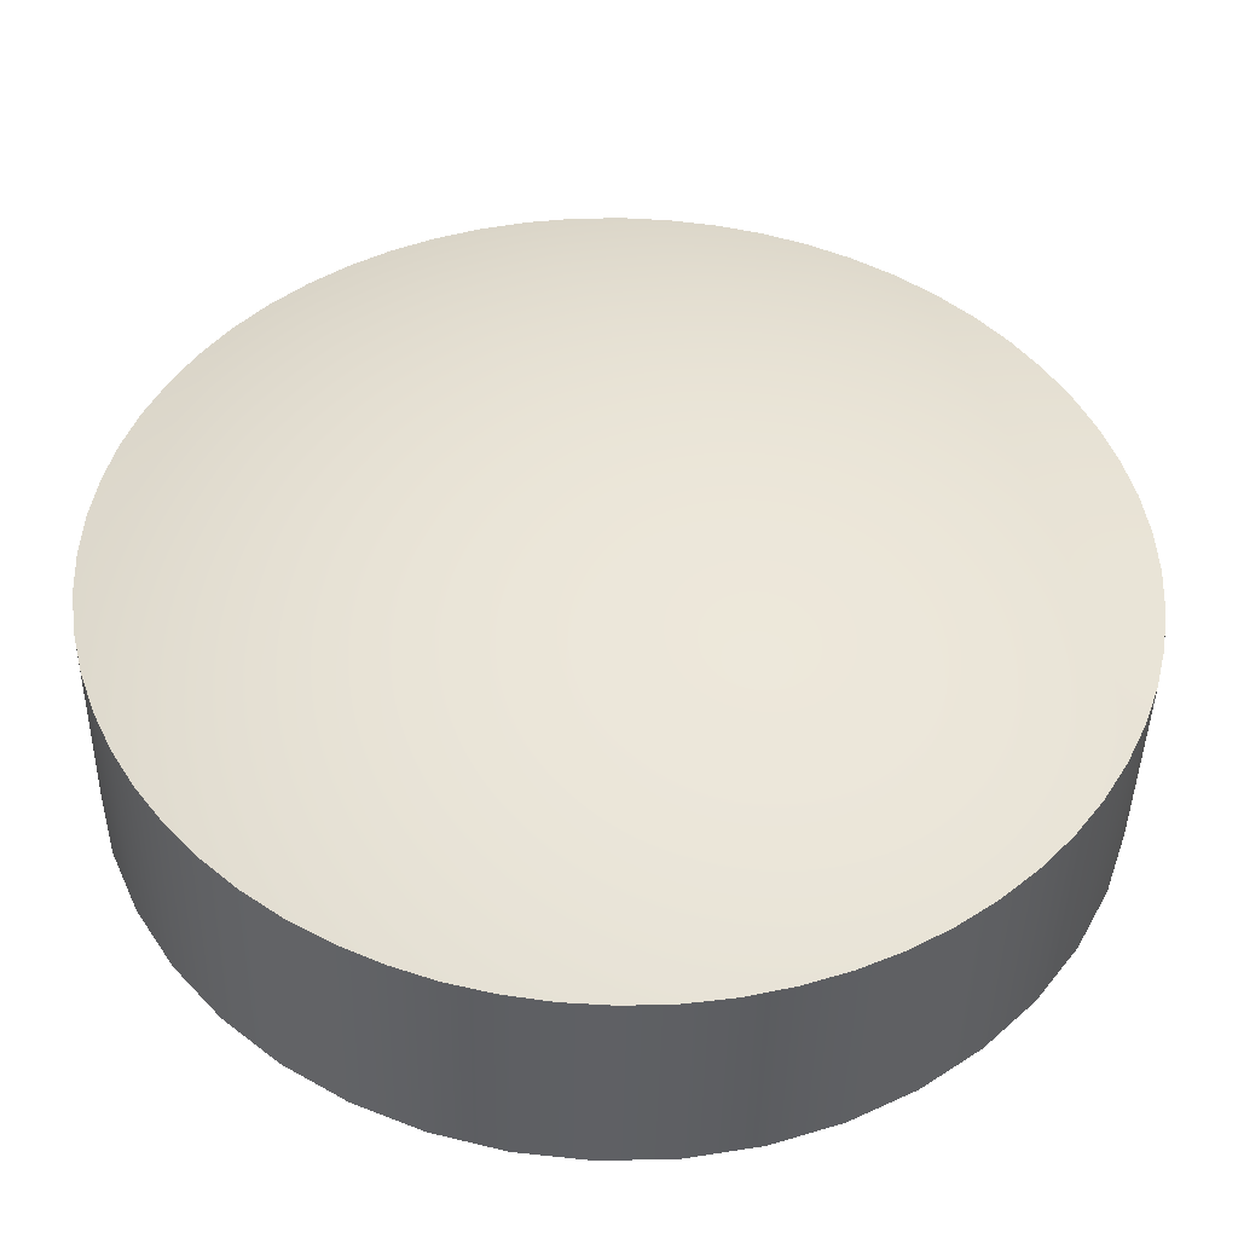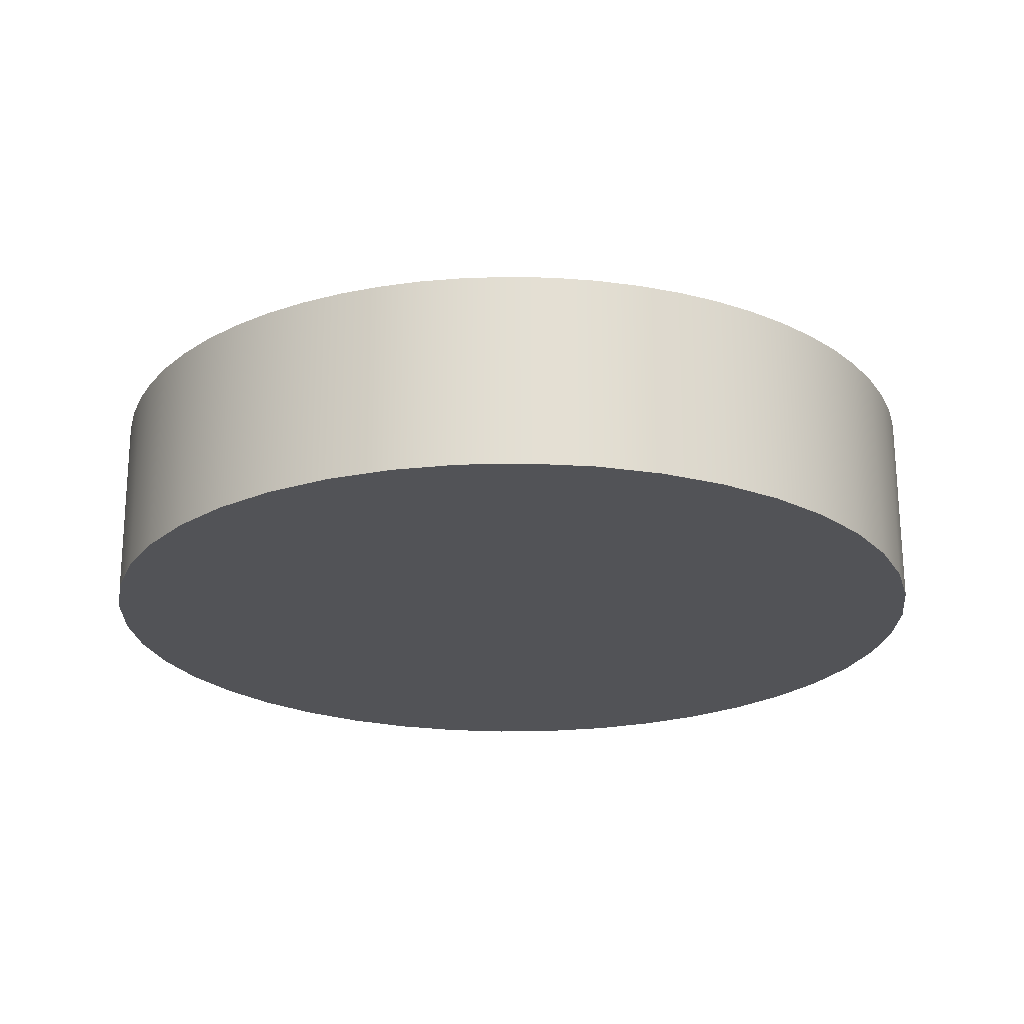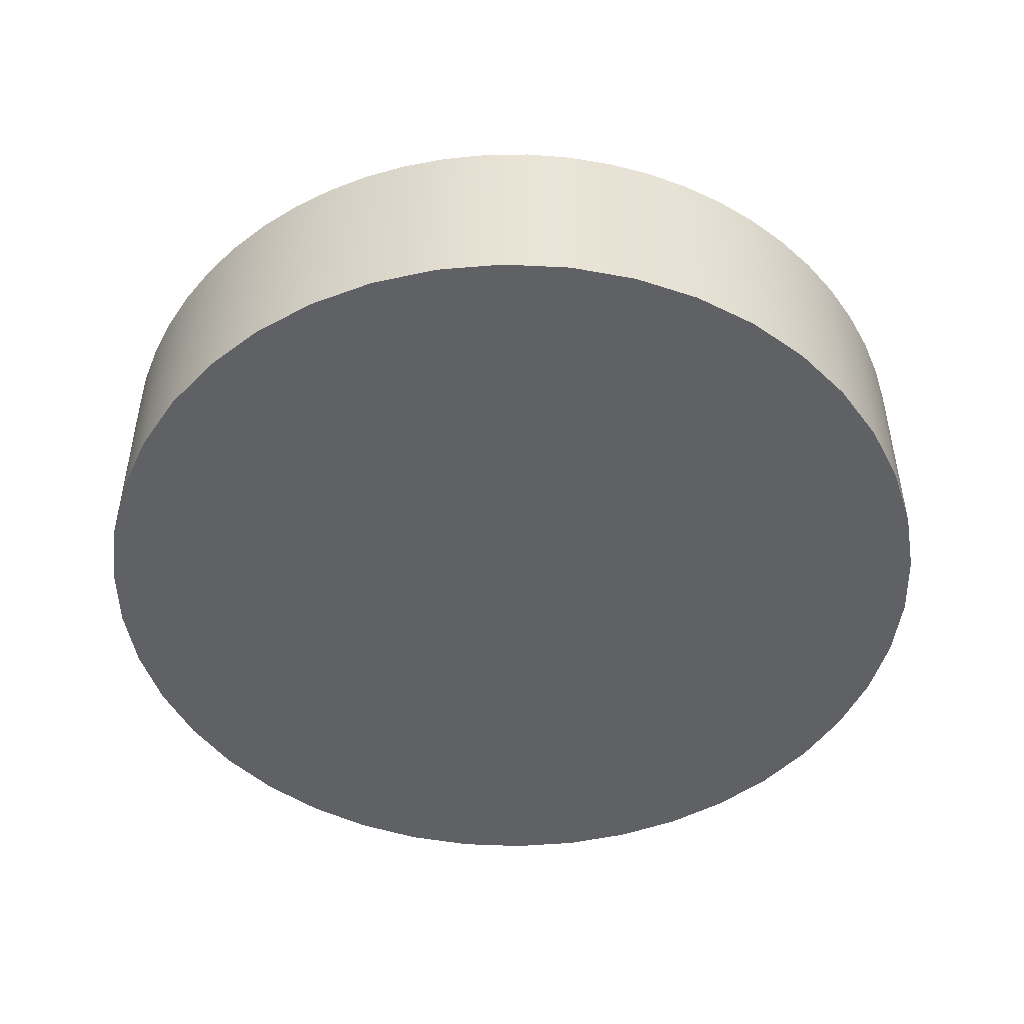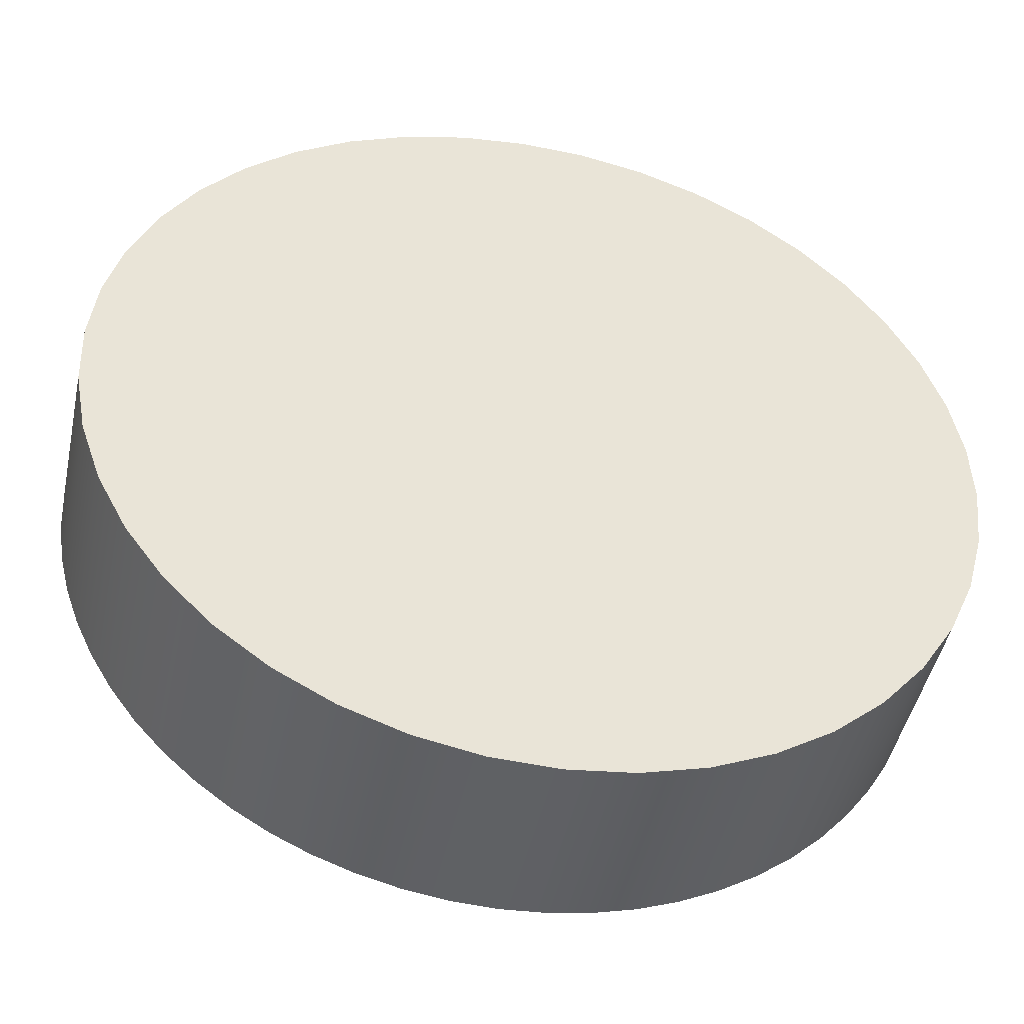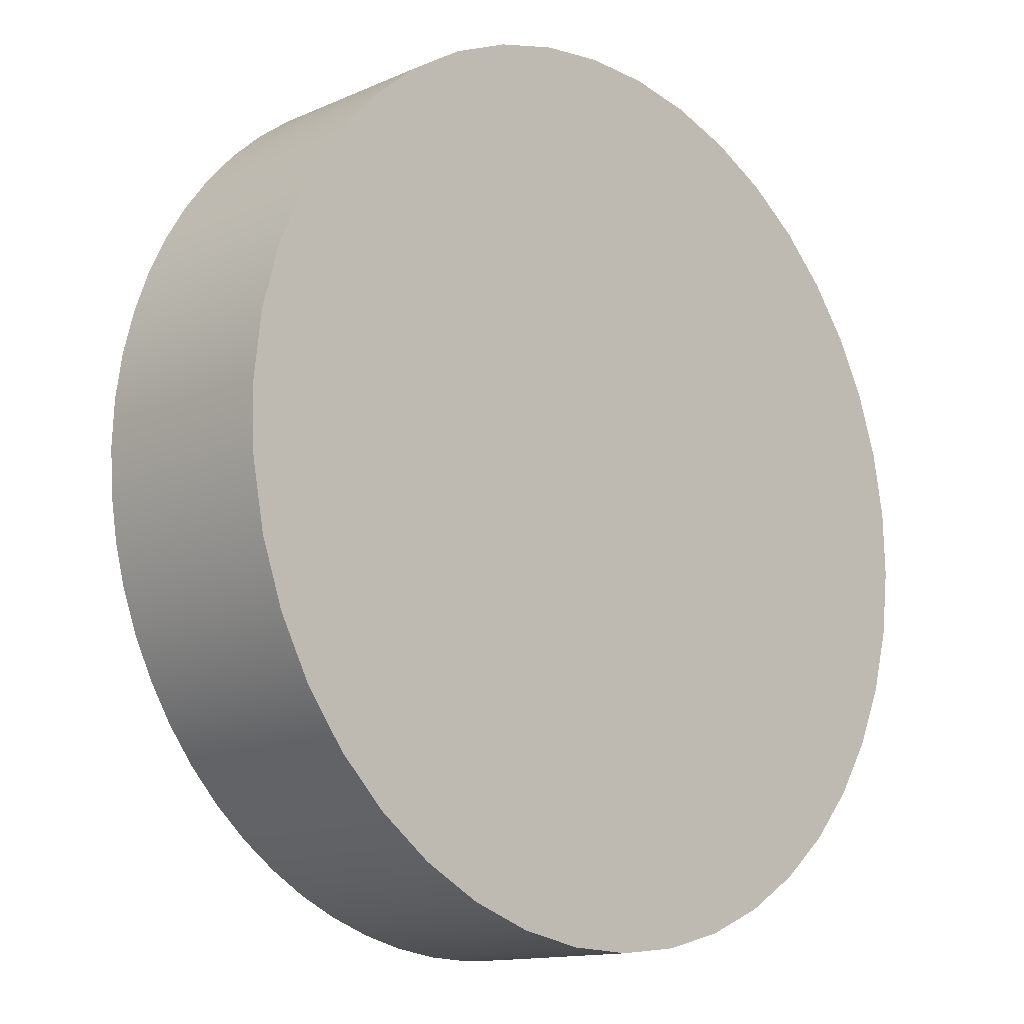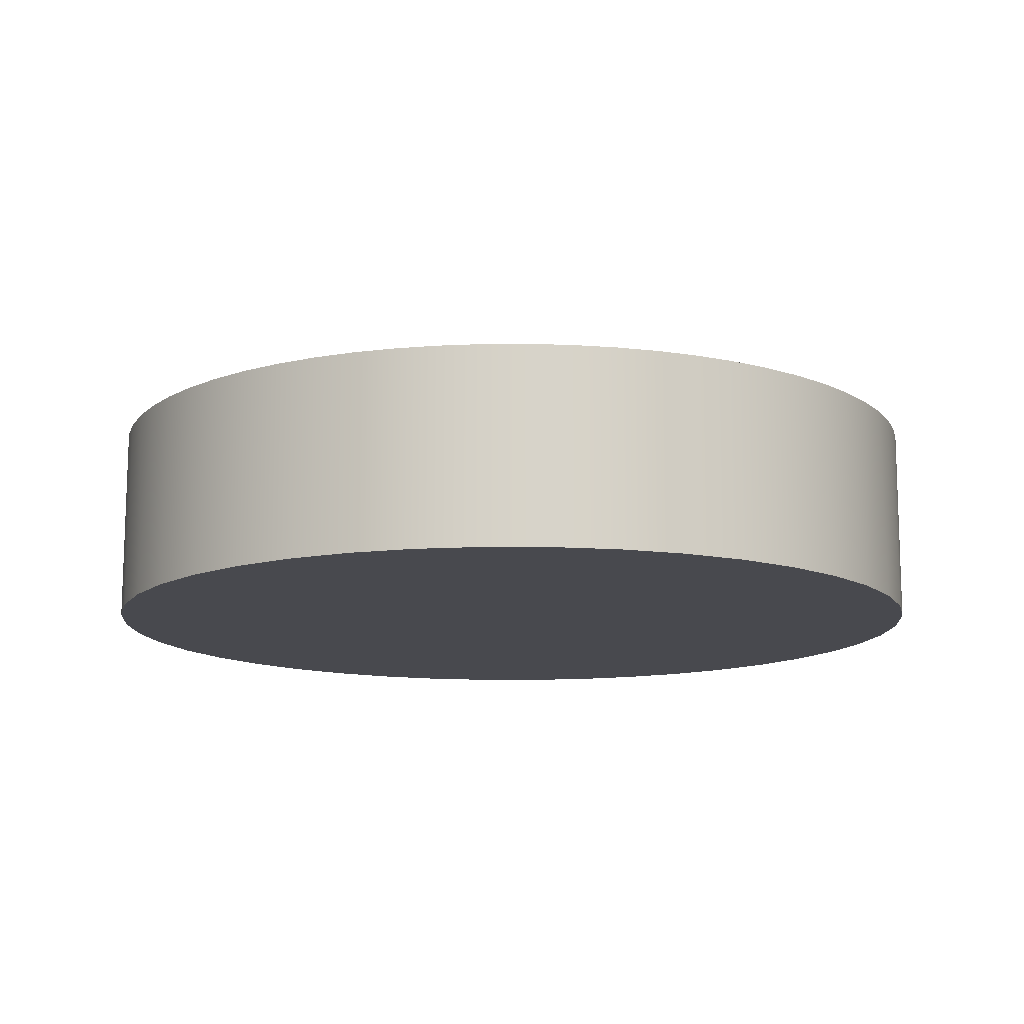
<metadata>
{"format":"obj","ext":"obj","renderer":"f3d","projection":"perspective","resolution":1024,"background":"white","views":[{"elev":-43.3,"azim":-1.1,"up":"+Y"},{"elev":-22.5,"azim":-89.6,"up":"+Z"},{"elev":-48.4,"azim":-86.6,"up":"+Z"},{"elev":-45.9,"azim":168.1,"up":"+Y"},{"elev":-13.4,"azim":135.1,"up":"+Y"},{"elev":-12.7,"azim":-41.2,"up":"+Z"}]}
</metadata>
<code>
g Body1
v 6.346 3.547 230.7
v 6.683 2.83 230.7
v 6.956 2.066 230.7
v 7.157 1.268 230.7
v 7.278 0.4492 230.7
v 7.315 -0.3778 230.7
v 7.27 -1.199 230.7
v 7.148 -2.001 230.7
v 6.954 -2.769 230.7
v 6.686 -3.514 230.7
v 6.338 -4.247 230.7
v 5.916 -4.953 230.7
v 5.423 -5.618 230.7
v 4.865 -6.229 230.7
v 4.252 -6.778 230.7
v 3.599 -7.259 230.7
v 2.919 -7.665 230.7
v 2.202 -8.002 230.7
v 1.438 -8.275 230.7
v 0.6401 -8.476 230.7
v -0.1788 -8.597 230.7
v -1.006 -8.634 230.7
v -1.827 -8.589 230.7
v -2.629 -8.467 230.7
v -3.397 -8.273 230.7
v -4.142 -8.004 230.7
v -4.875 -7.657 230.7
v -5.581 -7.235 230.7
v -6.246 -6.742 230.7
v -6.857 -6.183 230.7
v -7.406 -5.571 230.7
v -7.887 -4.917 230.7
v -8.293 -4.237 230.7
v -8.63 -3.52 230.7
v -8.903 -2.757 230.7
v -9.104 -1.959 230.7
v -9.225 -1.14 230.7
v -9.262 -0.3128 230.7
v -9.217 0.5086 230.7
v -9.095 1.31 230.7
v -8.901 2.078 230.7
v -8.632 2.824 230.7
v -8.285 3.557 230.7
v -7.863 4.263 230.7
v -7.37 4.928 230.7
v -6.811 5.539 230.7
v -6.199 6.088 230.7
v -5.546 6.568 230.7
v -4.865 6.974 230.7
v -4.148 7.311 230.7
v -3.385 7.584 230.7
v -2.587 7.785 230.7
v -1.768 7.907 230.7
v -0.9408 7.943 230.7
v -0.1194 7.898 230.7
v 0.6823 7.776 230.7
v 1.45 7.582 230.7
v 2.196 7.314 230.7
v 2.929 6.966 230.7
v 3.635 6.544 230.7
v 4.3 6.051 230.7
v 4.911 5.493 230.7
v 5.46 4.88 230.7
v 5.94 4.227 230.7
v -8.293 -4.237 226.9
v -7.631 -5.285 226.9
v -6.821 -6.222 226.9
v -5.879 -7.028 226.9
v -4.829 -7.684 226.9
v -3.692 -8.177 226.9
v -2.494 -8.495 226.9
v -1.263 -8.63 226.9
v -0.02464 -8.581 226.9
v 1.192 -8.347 226.9
v 2.361 -7.935 226.9
v 3.455 -7.354 226.9
v 4.45 -6.615 226.9
v 5.324 -5.737 226.9
v 6.057 -4.738 226.9
v 6.633 -3.641 226.9
v 7.039 -2.471 226.9
v 7.267 -1.253 226.9
v 7.31 -0.0147 226.9
v 7.168 1.216 226.9
v 6.845 2.412 226.9
v 6.346 3.547 226.9
v 5.684 4.594 226.9
v 4.874 5.531 226.9
v 3.933 6.337 226.9
v 2.882 6.994 226.9
v 1.745 7.486 226.9
v 0.5475 7.804 226.9
v -0.684 7.94 226.9
v -1.922 7.89 226.9
v -3.139 7.657 226.9
v -4.307 7.245 226.9
v -5.401 6.663 226.9
v -6.396 5.925 226.9
v -7.27 5.046 226.9
v -8.004 4.048 226.9
v -8.58 2.951 226.9
v -8.986 1.78 226.9
v -9.214 0.5623 226.9
v -9.257 -0.676 226.9
v -9.115 -1.907 226.9
v -8.791 -3.103 226.9
v 2.523 6.261 230.9
v 3.55 4.44 231.1
v 4.552 2.593 231.2
v 5.523 0.7293 231.1
v 6.459 -1.14 230.9
v -0.3025 7.099 230.9
v 0.7185 5.301 231.3
v 1.73 3.473 231.5
v 2.727 1.623 231.6
v 3.704 -0.2383 231.5
v 4.654 -2.1 231.3
v 5.574 -3.952 230.9
v -2.102 6.142 231.1
v -1.106 4.331 231.5
v -0.1098 2.494 231.7
v 0.8819 0.6415 231.8
v 1.863 -1.217 231.7
v 2.829 -3.07 231.5
v 3.774 -4.908 231.1
v -3.911 5.18 231.2
v -2.941 3.355 231.6
v -1.96 1.51 231.8
v -0.9735 -0.3451 231.9
v 0.01302 -2.201 231.8
v 0.9942 -4.046 231.6
v 1.964 -5.871 231.2
v -5.721 4.218 231.1
v -4.776 2.38 231.5
v -3.81 0.5265 231.7
v -2.829 -1.332 231.8
v -1.837 -3.184 231.7
v -0.8409 -5.021 231.5
v 0.1549 -6.833 231.1
v -7.52 3.261 230.9
v -6.601 1.41 231.3
v -5.65 -0.4519 231.5
v -4.674 -2.313 231.6
v -3.677 -4.163 231.5
v -2.666 -5.992 231.3
v -1.645 -7.79 230.9
v -8.405 0.4501 230.9
v -7.47 -1.419 231.1
v -6.499 -3.283 231.2
v -5.497 -5.13 231.1
v -4.47 -6.951 230.9
f 64 1 86
f 86 1 2
f 86 2 85
f 85 2 3
f 85 3 84
f 84 3 4
f 84 4 5
f 84 5 83
f 83 5 6
f 83 6 82
f 82 6 7
f 82 7 8
f 82 8 81
f 81 8 9
f 81 9 80
f 80 9 10
f 80 10 11
f 80 11 79
f 79 11 12
f 79 12 78
f 78 12 13
f 78 13 14
f 78 14 77
f 77 14 15
f 77 15 76
f 76 15 16
f 76 16 17
f 76 17 75
f 75 17 18
f 75 18 19
f 75 19 74
f 74 19 20
f 74 20 73
f 73 20 21
f 73 21 22
f 73 22 72
f 72 22 23
f 72 23 71
f 71 23 24
f 71 24 25
f 71 25 70
f 70 25 26
f 70 26 69
f 69 26 27
f 69 27 28
f 69 28 68
f 68 28 29
f 68 29 67
f 67 29 30
f 67 30 31
f 67 31 66
f 66 31 32
f 66 32 65
f 65 32 33
f 65 33 34
f 65 34 106
f 106 34 35
f 106 35 105
f 105 35 36
f 105 36 37
f 105 37 104
f 104 37 38
f 104 38 103
f 103 38 39
f 103 39 40
f 103 40 102
f 102 40 41
f 102 41 101
f 101 41 42
f 101 42 43
f 101 43 100
f 100 43 44
f 100 44 99
f 99 44 45
f 99 45 46
f 99 46 98
f 98 46 47
f 98 47 97
f 97 47 48
f 97 48 49
f 97 49 96
f 96 49 50
f 96 50 51
f 96 51 95
f 95 51 52
f 95 52 94
f 94 52 53
f 94 53 54
f 94 54 93
f 93 54 55
f 93 55 92
f 92 55 56
f 92 56 57
f 92 57 91
f 91 57 58
f 91 58 90
f 90 58 59
f 90 59 60
f 90 60 89
f 89 60 61
f 89 61 88
f 88 61 62
f 88 62 63
f 88 63 87
f 87 63 64
f 87 64 86
f 64 63 1
f 1 63 109
f 1 109 3
f 3 109 110
f 3 110 5
f 5 110 111
f 5 111 6
f 6 111 7
f 7 111 8
f 8 111 9
f 9 111 117
f 9 117 118
f 118 117 125
f 118 125 13
f 13 125 14
f 14 125 15
f 15 125 16
f 16 125 132
f 16 132 17
f 17 132 18
f 18 132 19
f 19 132 139
f 19 139 20
f 20 139 21
f 21 139 22
f 22 139 146
f 22 146 23
f 23 146 24
f 24 146 145
f 24 145 25
f 25 145 151
f 25 151 26
f 26 151 27
f 27 151 28
f 28 151 150
f 28 150 29
f 29 150 30
f 30 150 31
f 31 150 149
f 31 149 32
f 32 149 33
f 33 149 34
f 34 149 35
f 35 149 148
f 35 148 36
f 36 148 37
f 37 148 38
f 38 148 147
f 38 147 39
f 39 147 40
f 40 147 41
f 41 147 141
f 41 141 140
f 140 141 133
f 140 133 44
f 44 133 45
f 45 133 46
f 46 133 47
f 47 133 126
f 47 126 48
f 48 126 49
f 49 126 50
f 50 126 119
f 50 119 51
f 51 119 52
f 52 119 53
f 53 119 112
f 53 112 54
f 54 112 55
f 55 112 56
f 56 112 113
f 56 113 107
f 107 113 114
f 107 114 108
f 108 114 115
f 108 115 109
f 109 115 116
f 109 116 110
f 110 116 117
f 110 117 111
f 109 63 108
f 108 63 62
f 108 62 60
f 60 62 61
f 108 60 107
f 107 60 59
f 107 59 58
f 58 57 107
f 107 57 56
f 44 43 140
f 140 43 42
f 140 42 41
f 13 12 118
f 118 12 11
f 118 11 10
f 10 9 118
f 5 4 3
f 3 2 1
f 113 112 120
f 120 112 119
f 120 119 127
f 127 119 126
f 127 126 134
f 134 126 133
f 134 133 141
f 114 113 121
f 121 113 120
f 121 120 128
f 128 120 127
f 128 127 135
f 135 127 134
f 135 134 142
f 142 134 141
f 142 141 148
f 148 141 147
f 115 114 122
f 122 114 121
f 122 121 129
f 129 121 128
f 129 128 136
f 136 128 135
f 136 135 143
f 143 135 142
f 143 142 149
f 149 142 148
f 116 115 123
f 123 115 122
f 123 122 130
f 130 122 129
f 130 129 137
f 137 129 136
f 137 136 144
f 144 136 143
f 144 143 150
f 150 143 149
f 117 116 124
f 124 116 123
f 124 123 131
f 131 123 130
f 131 130 138
f 138 130 137
f 138 137 145
f 145 137 144
f 145 144 151
f 151 144 150
f 132 125 124
f 124 125 117
f 132 124 131
f 139 132 131
f 139 131 138
f 146 139 138
f 146 138 145
f 106 87 65
f 65 87 86
f 65 86 66
f 66 86 85
f 66 85 67
f 67 85 84
f 67 84 68
f 68 84 83
f 68 83 69
f 69 83 82
f 69 82 70
f 70 82 81
f 70 81 71
f 71 81 80
f 71 80 72
f 72 80 79
f 72 79 73
f 73 79 78
f 73 78 74
f 74 78 77
f 74 77 75
f 75 77 76
f 87 106 88
f 88 106 105
f 88 105 89
f 89 105 104
f 89 104 90
f 90 104 103
f 90 103 91
f 91 103 102
f 91 102 92
f 92 102 101
f 92 101 93
f 93 101 100
f 93 100 94
f 94 100 99
f 94 99 95
f 95 99 98
f 95 98 96
f 96 98 97

</code>
